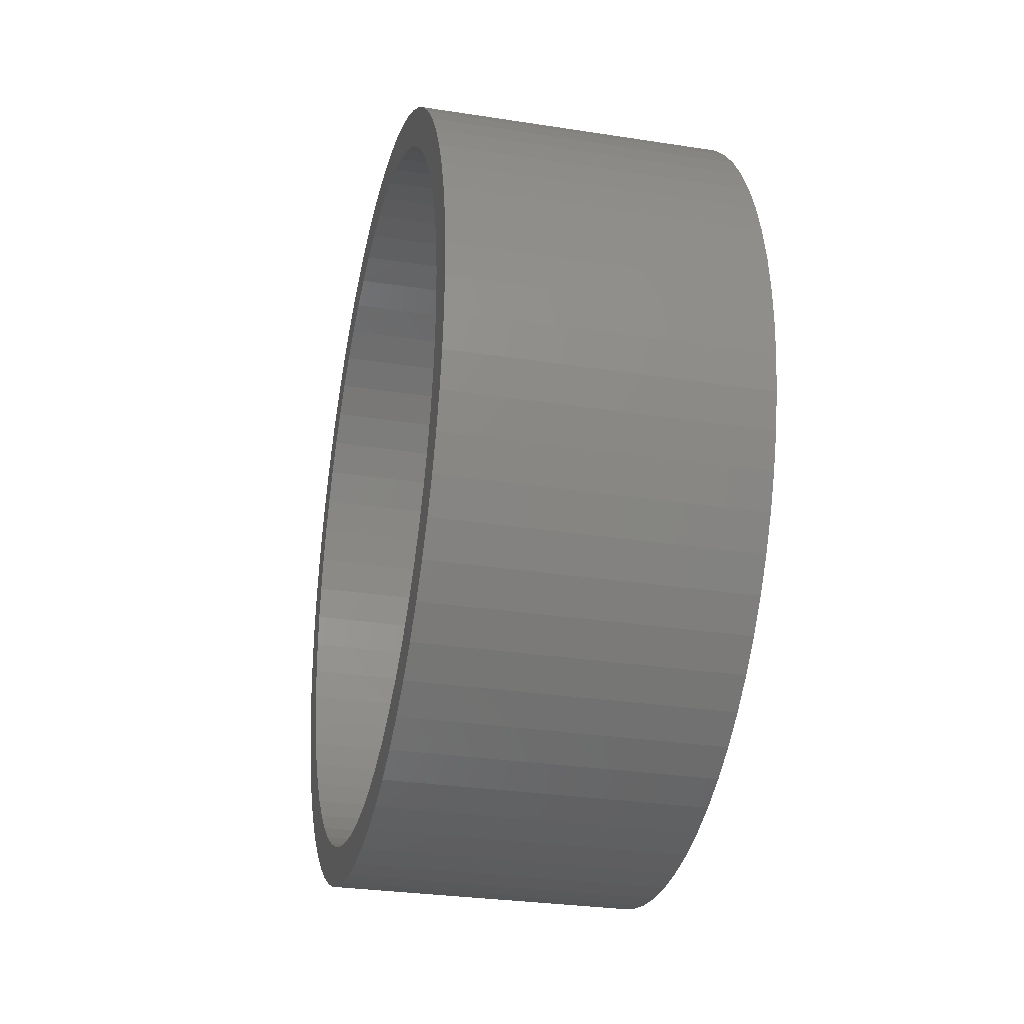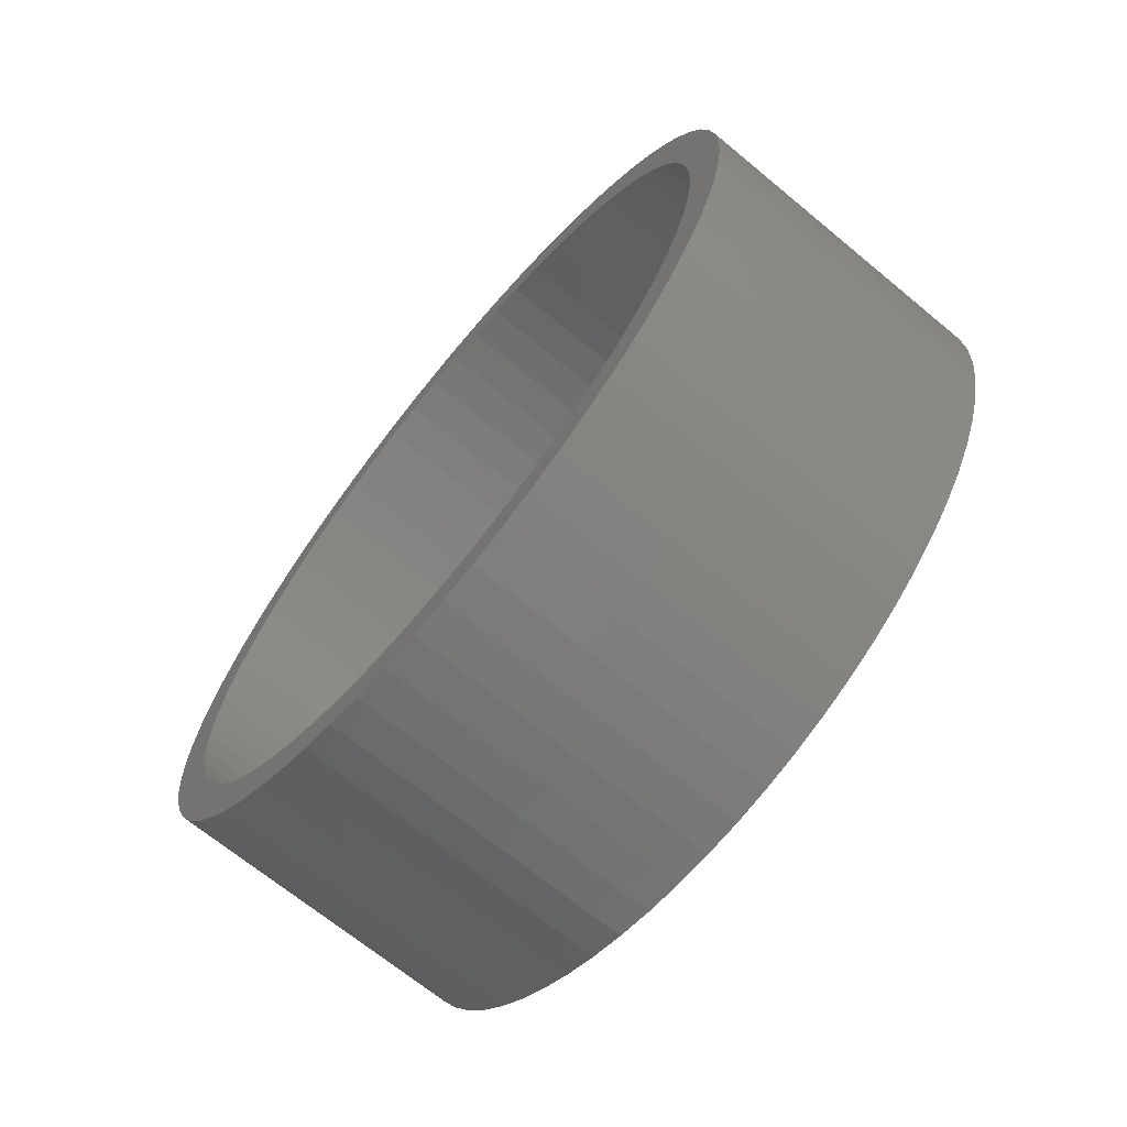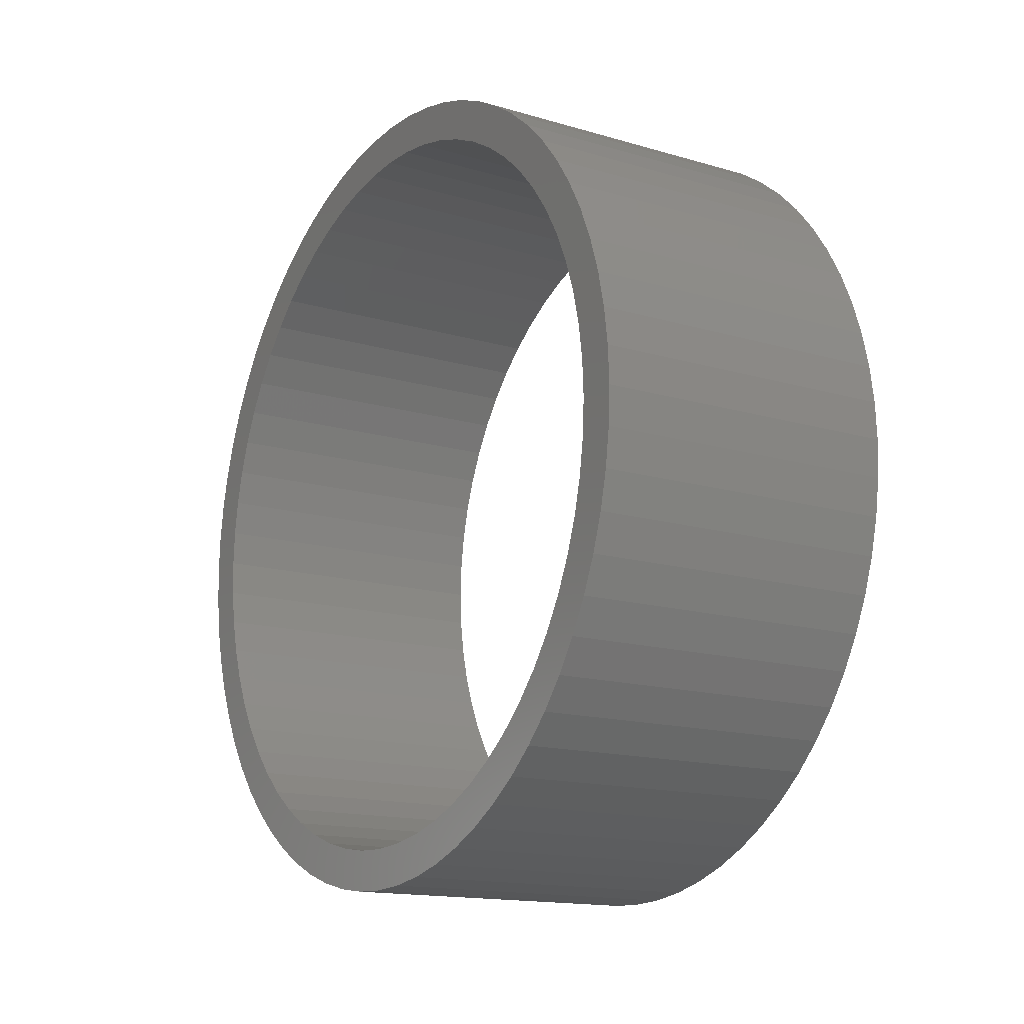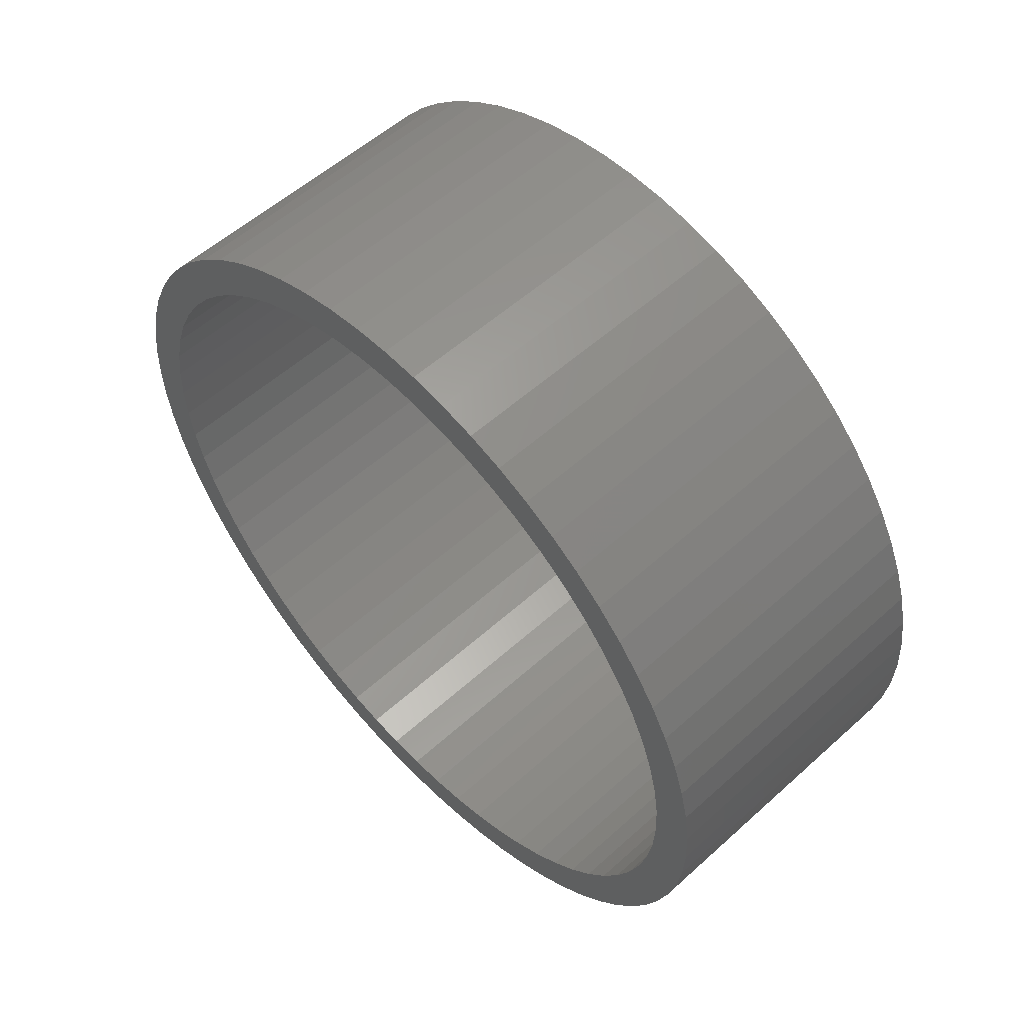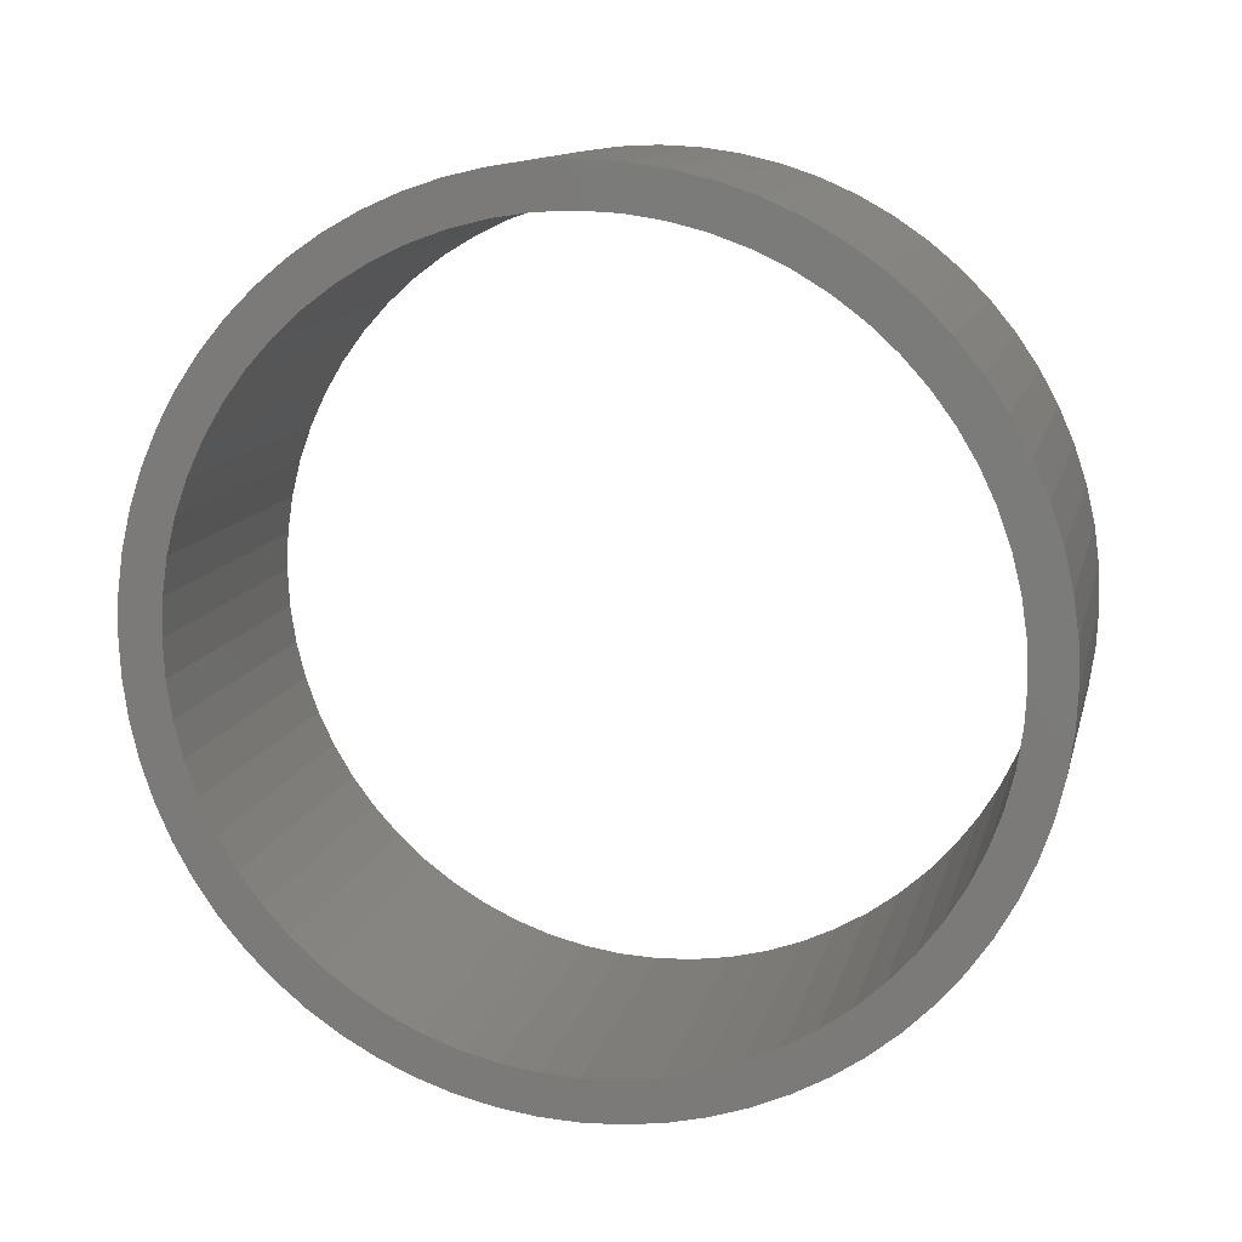
<metadata>
{"format":"stl","ext":"stl","renderer":"f3d","projection":"perspective","resolution":1024,"background":"white","views":[{"elev":-29.4,"azim":167.1,"up":"+Z"},{"elev":-68.6,"azim":140.4,"up":"+Z"},{"elev":-15.2,"azim":-32.1,"up":"+Z"},{"elev":55.7,"azim":-43.4,"up":"+Y"},{"elev":12.4,"azim":103.0,"up":"+Y"}]}
</metadata>
<code>
# stl→obj: 264 verts, 528 faces
v 653.1 4.361 47.06
v 653.1 0 47.26
v 689 0 47.26
v 689 4.361 47.06
v 653.1 8.684 46.45
v 689 8.684 46.45
v 653.1 12.93 45.45
v 689 12.93 45.45
v 653.1 17.07 44.07
v 689 17.07 44.07
v 653.1 21.07 42.3
v 689 21.07 42.3
v 653.1 24.88 40.18
v 689 24.88 40.18
v 653.1 28.48 37.71
v 689 28.48 37.71
v 653.1 31.84 34.92
v 689 31.84 34.92
v 653.1 34.92 31.84
v 689 34.92 31.84
v 653.1 37.71 28.48
v 689 37.71 28.48
v 653.1 40.18 24.88
v 689 40.18 24.88
v 653.1 42.3 21.07
v 689 42.3 21.07
v 653.1 44.07 17.07
v 689 44.07 17.07
v 689 45.45 12.93
v 653.1 45.45 12.93
v 653.1 46.45 8.684
v 689 46.45 8.684
v 653.1 47.06 4.361
v 689 47.06 4.361
v 653.1 47.26 2.388e-14
v 689 47.26 2.388e-14
v 653.1 47.06 -4.361
v 689 47.06 -4.361
v 653.1 46.45 -8.684
v 689 46.45 -8.684
v 653.1 45.45 -12.93
v 689 45.45 -12.93
v 653.1 44.07 -17.07
v 689 44.07 -17.07
v 653.1 42.3 -21.07
v 689 42.3 -21.07
v 689 40.18 -24.88
v 653.1 40.18 -24.88
v 653.1 37.71 -28.48
v 689 37.71 -28.48
v 653.1 34.92 -31.84
v 689 34.92 -31.84
v 689 31.84 -34.92
v 653.1 31.84 -34.92
v 653.1 28.48 -37.71
v 689 28.48 -37.71
v 689 24.88 -40.18
v 653.1 24.88 -40.18
v 689 21.07 -42.3
v 653.1 21.07 -42.3
v 653.1 17.07 -44.07
v 689 17.07 -44.07
v 653.1 12.93 -45.45
v 689 12.93 -45.45
v 689 8.684 -46.45
v 653.1 8.684 -46.45
v 653.1 4.361 -47.06
v 689 4.361 -47.06
v 653.1 -7.816e-14 -47.26
v 689 -7.816e-14 -47.26
v 689 -4.361 -47.06
v 653.1 -4.361 -47.06
v 653.1 -8.684 -46.45
v 689 -8.684 -46.45
v 653.1 -12.93 -45.45
v 689 -12.93 -45.45
v 689 -17.07 -44.07
v 653.1 -17.07 -44.07
v 653.1 -21.07 -42.3
v 689 -21.07 -42.3
v 653.1 -24.88 -40.18
v 689 -24.88 -40.18
v 689 -28.48 -37.71
v 653.1 -28.48 -37.71
v 653.1 -31.84 -34.92
v 689 -31.84 -34.92
v 653.1 -34.92 -31.84
v 689 -34.92 -31.84
v 689 -37.71 -28.48
v 653.1 -37.71 -28.48
v 653.1 -40.18 -24.88
v 689 -40.18 -24.88
v 689 -42.3 -21.07
v 653.1 -42.3 -21.07
v 689 -44.07 -17.07
v 653.1 -44.07 -17.07
v 689 -45.45 -12.93
v 653.1 -45.45 -12.93
v 653.1 -46.45 -8.684
v 689 -46.45 -8.684
v 689 -47.06 -4.361
v 653.1 -47.06 -4.361
v 689 -47.26 7.527e-14
v 653.1 -47.26 7.527e-14
v 653.1 -47.06 4.361
v 689 -47.06 4.361
v 689 -46.45 8.684
v 653.1 -46.45 8.684
v 689 -45.45 12.93
v 653.1 -45.45 12.93
v 689 -44.07 17.07
v 653.1 -44.07 17.07
v 653.1 -42.3 21.07
v 689 -42.3 21.07
v 689 -40.18 24.88
v 653.1 -40.18 24.88
v 689 -37.71 28.48
v 653.1 -37.71 28.48
v 689 -34.92 31.84
v 653.1 -34.92 31.84
v 689 -31.84 34.92
v 653.1 -31.84 34.92
v 689 -28.48 37.71
v 653.1 -28.48 37.71
v 653.1 -24.88 40.18
v 689 -24.88 40.18
v 689 -21.07 42.3
v 653.1 -21.07 42.3
v 689 -17.07 44.07
v 653.1 -17.07 44.07
v 689 -12.93 45.45
v 653.1 -12.93 45.45
v 689 -8.684 46.45
v 653.1 -8.684 46.45
v 689 -4.361 47.06
v 653.1 -4.361 47.06
v 689 -30.1 -30.1
v 689 -27.01 -32.91
v 689 -32.91 -27.01
v 689 -23.65 -35.4
v 689 -35.4 -23.65
v 689 -20.07 -37.54
v 689 -37.54 -20.07
v 689 -16.29 -39.33
v 689 -39.33 -16.29
v 689 -12.36 -40.74
v 689 -40.74 -12.36
v 689 -8.305 -41.75
v 689 -41.75 -8.305
v 689 -4.173 -42.37
v 689 -42.37 -4.173
v 689 -8.931e-14 -42.57
v 689 -42.57 2.999e-14
v 689 4.173 -42.37
v 689 -42.37 4.173
v 689 8.305 -41.75
v 689 -41.75 8.305
v 689 12.36 -40.74
v 689 -40.74 12.36
v 689 16.29 -39.33
v 689 -39.33 16.29
v 689 20.07 -37.54
v 689 -37.54 20.07
v 689 23.65 -35.4
v 689 -35.4 23.65
v 689 -32.91 27.01
v 689 27.01 -32.91
v 689 -30.1 30.1
v 689 30.1 -30.1
v 689 -27.01 32.91
v 689 32.91 -27.01
v 689 -23.65 35.4
v 689 35.4 -23.65
v 689 -20.07 37.54
v 689 37.54 -20.07
v 689 -16.29 39.33
v 689 39.33 -16.29
v 689 -12.36 40.74
v 689 40.74 -12.36
v 689 -8.305 41.75
v 689 41.75 -8.305
v 689 -4.173 42.37
v 689 42.37 -4.173
v 689 0 42.57
v 689 42.57 -1.63e-14
v 689 4.173 42.37
v 689 42.37 4.173
v 689 8.305 41.75
v 689 41.75 8.305
v 689 40.74 12.36
v 689 12.36 40.74
v 689 39.33 16.29
v 689 16.29 39.33
v 689 37.54 20.07
v 689 20.07 37.54
v 689 35.4 23.65
v 689 23.65 35.4
v 689 32.91 27.01
v 689 27.01 32.91
v 689 30.1 30.1
v 653.1 4.173 42.37
v 653.1 0 42.57
v 653.1 8.305 41.75
v 653.1 12.36 40.74
v 653.1 16.29 39.33
v 653.1 20.07 37.54
v 653.1 23.65 35.4
v 653.1 27.01 32.91
v 653.1 30.1 30.1
v 653.1 32.91 27.01
v 653.1 35.4 23.65
v 653.1 37.54 20.07
v 653.1 39.33 16.29
v 653.1 40.74 12.36
v 653.1 41.75 8.305
v 653.1 42.37 4.173
v 653.1 42.57 -1.63e-14
v 653.1 42.37 -4.173
v 653.1 41.75 -8.305
v 653.1 40.74 -12.36
v 653.1 39.33 -16.29
v 653.1 37.54 -20.07
v 653.1 35.4 -23.65
v 653.1 32.91 -27.01
v 653.1 30.1 -30.1
v 653.1 27.01 -32.91
v 653.1 23.65 -35.4
v 653.1 20.07 -37.54
v 653.1 16.29 -39.33
v 653.1 12.36 -40.74
v 653.1 8.305 -41.75
v 653.1 4.173 -42.37
v 653.1 -8.931e-14 -42.57
v 653.1 -4.173 -42.37
v 653.1 -8.305 -41.75
v 653.1 -12.36 -40.74
v 653.1 -16.29 -39.33
v 653.1 -20.07 -37.54
v 653.1 -23.65 -35.4
v 653.1 -27.01 -32.91
v 653.1 -30.1 -30.1
v 653.1 -32.91 -27.01
v 653.1 -35.4 -23.65
v 653.1 -37.54 -20.07
v 653.1 -39.33 -16.29
v 653.1 -40.74 -12.36
v 653.1 -41.75 -8.305
v 653.1 -42.37 -4.173
v 653.1 -42.57 2.999e-14
v 653.1 -42.37 4.173
v 653.1 -41.75 8.305
v 653.1 -40.74 12.36
v 653.1 -39.33 16.29
v 653.1 -37.54 20.07
v 653.1 -35.4 23.65
v 653.1 -32.91 27.01
v 653.1 -30.1 30.1
v 653.1 -27.01 32.91
v 653.1 -23.65 35.4
v 653.1 -20.07 37.54
v 653.1 -16.29 39.33
v 653.1 -12.36 40.74
v 653.1 -8.305 41.75
v 653.1 -4.173 42.37
f 1 2 3
f 1 3 4
f 5 1 4
f 5 4 6
f 7 5 6
f 7 6 8
f 9 7 8
f 9 8 10
f 11 9 10
f 11 10 12
f 13 11 12
f 13 12 14
f 15 13 14
f 15 14 16
f 17 15 16
f 17 16 18
f 19 17 18
f 19 18 20
f 21 20 22
f 21 19 20
f 23 22 24
f 23 21 22
f 25 24 26
f 25 23 24
f 27 26 28
f 27 28 29
f 27 25 26
f 30 27 29
f 31 30 29
f 31 29 32
f 33 31 32
f 33 32 34
f 35 33 34
f 35 34 36
f 37 35 36
f 37 36 38
f 39 37 38
f 39 38 40
f 41 39 40
f 41 40 42
f 43 41 42
f 43 42 44
f 45 43 44
f 45 44 46
f 45 46 47
f 48 45 47
f 49 48 47
f 49 47 50
f 51 49 50
f 51 50 52
f 51 52 53
f 54 51 53
f 55 54 53
f 55 53 56
f 55 56 57
f 58 55 57
f 58 57 59
f 60 58 59
f 61 60 59
f 61 59 62
f 63 64 65
f 63 61 62
f 63 62 64
f 66 63 65
f 67 65 68
f 67 66 65
f 69 68 70
f 69 70 71
f 69 67 68
f 72 69 71
f 73 71 74
f 73 72 71
f 75 74 76
f 75 76 77
f 75 73 74
f 78 75 77
f 79 77 80
f 79 78 77
f 81 80 82
f 81 82 83
f 81 79 80
f 84 81 83
f 85 84 83
f 85 83 86
f 87 86 88
f 87 85 86
f 87 88 89
f 90 87 89
f 91 89 92
f 91 92 93
f 91 90 89
f 94 93 95
f 94 91 93
f 96 95 97
f 96 94 95
f 98 96 97
f 99 97 100
f 99 100 101
f 99 98 97
f 102 99 101
f 102 101 103
f 104 102 103
f 105 103 106
f 105 106 107
f 105 104 103
f 108 107 109
f 108 105 107
f 110 109 111
f 110 108 109
f 112 110 111
f 113 111 114
f 113 114 115
f 113 112 111
f 116 113 115
f 116 115 117
f 118 117 119
f 118 116 117
f 120 119 121
f 120 118 119
f 122 121 123
f 122 120 121
f 124 122 123
f 125 123 126
f 125 126 127
f 125 124 123
f 128 127 129
f 128 125 127
f 130 129 131
f 130 128 129
f 132 130 131
f 132 131 133
f 134 132 133
f 134 133 135
f 136 134 135
f 136 135 3
f 2 136 3
f 88 86 137
f 86 83 138
f 137 86 138
f 88 137 139
f 89 88 139
f 83 82 140
f 138 83 140
f 92 89 141
f 89 139 141
f 82 80 142
f 140 82 142
f 92 141 143
f 93 92 143
f 80 77 144
f 142 80 144
f 95 93 145
f 93 143 145
f 77 76 146
f 144 77 146
f 97 95 147
f 95 145 147
f 76 74 148
f 146 76 148
f 100 97 149
f 97 147 149
f 74 71 150
f 148 74 150
f 101 100 151
f 100 149 151
f 70 68 152
f 71 70 152
f 150 71 152
f 103 101 153
f 106 103 153
f 101 151 153
f 152 68 154
f 106 153 155
f 154 68 65
f 106 155 107
f 154 65 156
f 107 155 157
f 156 65 64
f 107 157 109
f 156 64 158
f 109 157 159
f 158 64 62
f 109 159 111
f 158 62 160
f 111 159 161
f 160 62 59
f 111 161 114
f 160 59 162
f 114 161 163
f 162 59 57
f 114 163 115
f 162 57 164
f 115 163 165
f 164 57 56
f 115 165 117
f 117 165 166
f 164 56 167
f 117 166 119
f 167 56 53
f 119 166 168
f 167 53 169
f 119 168 121
f 169 53 52
f 121 168 170
f 169 52 171
f 121 170 123
f 171 52 50
f 123 170 172
f 171 50 173
f 123 172 126
f 173 50 47
f 126 172 174
f 173 47 175
f 126 174 127
f 175 47 46
f 127 174 176
f 175 46 177
f 127 176 129
f 177 46 44
f 129 176 178
f 177 44 179
f 129 178 131
f 179 44 42
f 131 178 180
f 179 42 181
f 131 180 133
f 181 42 40
f 133 180 182
f 181 40 183
f 133 182 135
f 182 184 135
f 183 40 38
f 185 183 38
f 135 184 3
f 185 38 36
f 3 184 4
f 184 186 4
f 185 36 34
f 187 185 34
f 4 186 6
f 186 188 6
f 187 34 32
f 189 187 32
f 189 32 29
f 190 189 29
f 6 188 8
f 188 191 8
f 190 29 28
f 192 190 28
f 8 191 10
f 191 193 10
f 192 28 26
f 194 192 26
f 10 193 12
f 193 195 12
f 196 194 24
f 194 26 24
f 195 197 14
f 12 195 14
f 198 196 22
f 196 24 22
f 197 199 16
f 14 197 16
f 200 198 20
f 198 22 20
f 200 20 18
f 199 200 18
f 16 199 18
f 186 184 201
f 184 202 201
f 188 186 203
f 186 201 203
f 191 188 204
f 188 203 204
f 193 191 205
f 191 204 205
f 195 193 206
f 193 205 206
f 197 195 207
f 195 206 207
f 199 197 208
f 197 207 208
f 200 199 209
f 198 200 209
f 199 208 209
f 198 209 210
f 196 198 211
f 194 196 211
f 198 210 211
f 194 211 212
f 192 194 213
f 194 212 213
f 190 192 214
f 192 213 214
f 189 190 215
f 190 214 215
f 187 189 216
f 189 215 216
f 185 187 217
f 187 216 217
f 183 185 218
f 185 217 218
f 181 183 219
f 183 218 219
f 181 219 220
f 179 181 220
f 179 220 221
f 177 179 221
f 177 221 222
f 175 177 222
f 173 175 222
f 173 222 223
f 171 173 224
f 173 223 224
f 171 224 225
f 169 171 225
f 167 169 226
f 169 225 226
f 164 167 227
f 162 164 227
f 167 226 227
f 162 227 228
f 160 162 229
f 162 228 229
f 158 160 230
f 160 229 230
f 156 158 231
f 158 230 231
f 154 156 232
f 156 231 232
f 152 154 233
f 154 232 233
f 150 152 234
f 152 233 234
f 148 150 235
f 150 234 235
f 146 148 236
f 148 235 236
f 144 146 237
f 146 236 237
f 142 144 238
f 144 237 238
f 140 142 239
f 142 238 239
f 138 140 240
f 140 239 240
f 137 138 241
f 138 240 241
f 139 137 242
f 137 241 242
f 139 242 243
f 141 139 243
f 143 141 243
f 143 243 244
f 143 244 245
f 145 143 245
f 145 245 246
f 147 145 246
f 149 147 246
f 149 246 247
f 149 247 248
f 151 149 248
f 151 248 249
f 153 151 249
f 155 153 249
f 155 249 250
f 155 250 251
f 157 155 251
f 159 157 251
f 159 251 252
f 159 252 253
f 161 159 253
f 161 253 254
f 163 161 254
f 165 163 254
f 165 254 255
f 166 165 255
f 166 255 256
f 166 256 257
f 168 166 257
f 170 168 257
f 170 257 258
f 172 170 258
f 172 258 259
f 174 172 260
f 176 174 260
f 172 259 260
f 178 176 261
f 176 260 261
f 180 178 262
f 178 261 262
f 180 262 263
f 182 180 264
f 184 182 264
f 180 263 264
f 184 264 202
f 120 122 257
f 257 122 258
f 122 124 258
f 120 257 256
f 118 120 256
f 258 124 259
f 124 125 259
f 116 118 255
f 118 256 255
f 259 125 260
f 125 128 260
f 113 116 254
f 116 255 254
f 128 130 261
f 260 128 261
f 112 113 253
f 113 254 253
f 130 132 262
f 261 130 262
f 110 112 252
f 112 253 252
f 132 134 263
f 262 132 263
f 108 110 251
f 110 252 251
f 134 136 264
f 263 134 264
f 105 108 250
f 108 251 250
f 102 104 249
f 104 105 249
f 105 250 249
f 2 1 202
f 136 2 202
f 264 136 202
f 102 249 248
f 202 1 201
f 102 248 99
f 201 1 5
f 99 248 247
f 201 5 203
f 99 247 98
f 203 5 7
f 98 247 246
f 203 7 204
f 98 246 96
f 204 7 9
f 96 246 245
f 204 9 205
f 96 245 94
f 205 9 11
f 94 245 244
f 205 11 206
f 94 244 91
f 206 11 13
f 91 244 243
f 206 13 207
f 91 243 90
f 207 13 15
f 90 243 242
f 207 15 208
f 90 242 87
f 208 15 17
f 87 242 241
f 208 17 209
f 87 241 85
f 209 17 19
f 85 241 240
f 209 19 210
f 85 240 84
f 210 19 21
f 84 240 239
f 210 21 211
f 84 239 81
f 211 21 23
f 81 239 238
f 211 23 212
f 81 238 79
f 212 23 25
f 79 238 237
f 212 25 213
f 79 237 78
f 213 25 27
f 78 237 236
f 213 27 214
f 78 236 75
f 214 27 30
f 75 236 235
f 214 30 215
f 75 235 73
f 215 30 31
f 73 235 234
f 215 31 216
f 234 233 72
f 73 234 72
f 216 31 33
f 217 216 33
f 72 233 69
f 217 33 35
f 69 233 67
f 233 232 67
f 217 35 37
f 218 217 37
f 67 232 66
f 232 231 66
f 218 37 39
f 219 218 39
f 66 231 63
f 231 230 63
f 219 39 41
f 220 219 41
f 63 230 61
f 230 229 61
f 220 41 43
f 221 220 43
f 61 229 60
f 229 228 60
f 221 43 45
f 222 221 45
f 60 228 58
f 228 227 58
f 222 45 48
f 223 222 48
f 58 227 55
f 227 226 55
f 223 48 49
f 224 223 49
f 55 226 54
f 226 225 54
f 225 224 51
f 224 49 51
f 54 225 51

</code>
